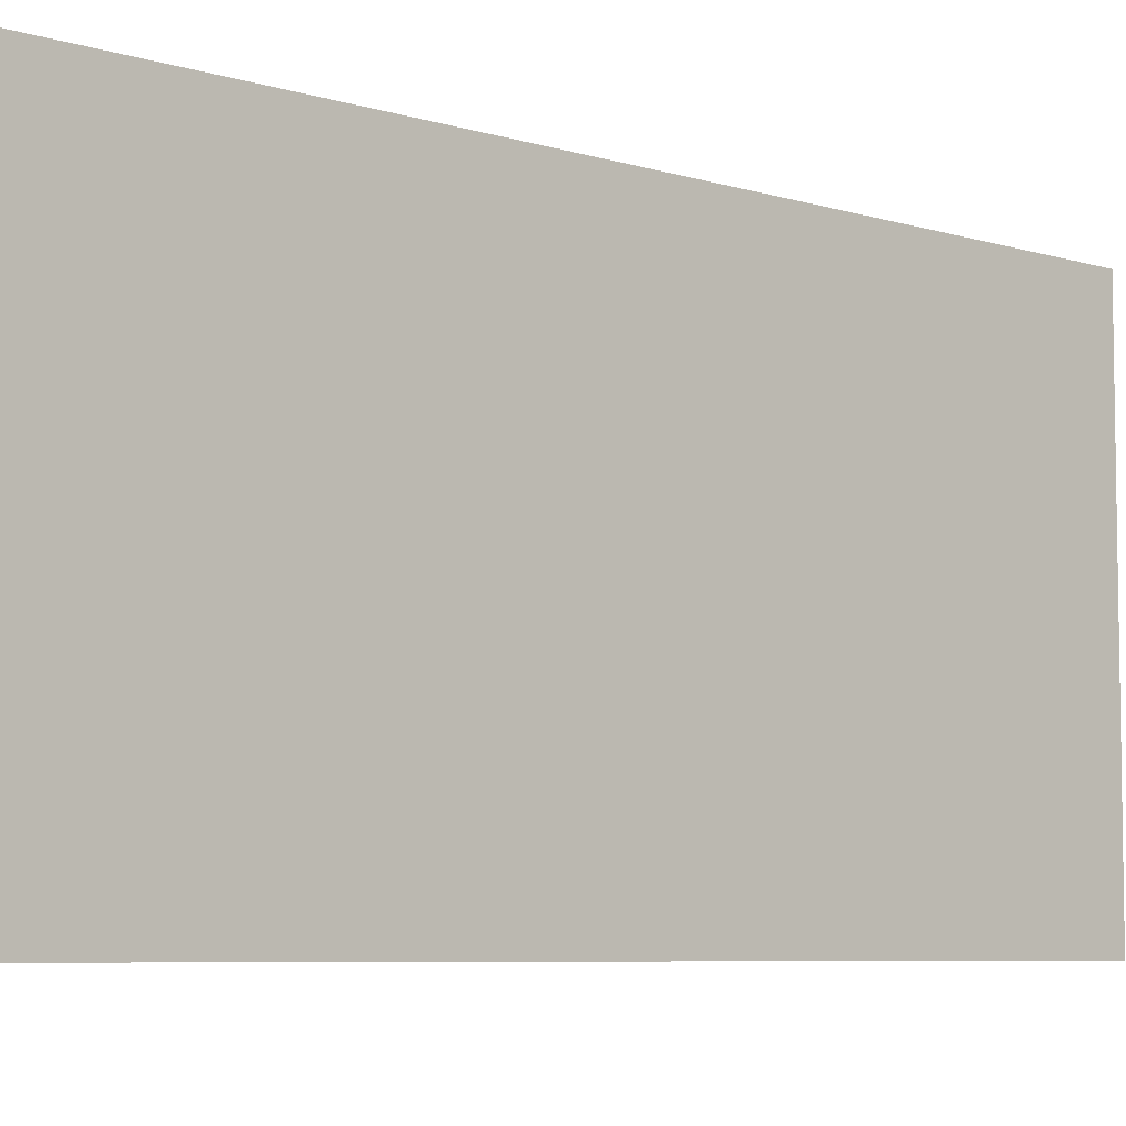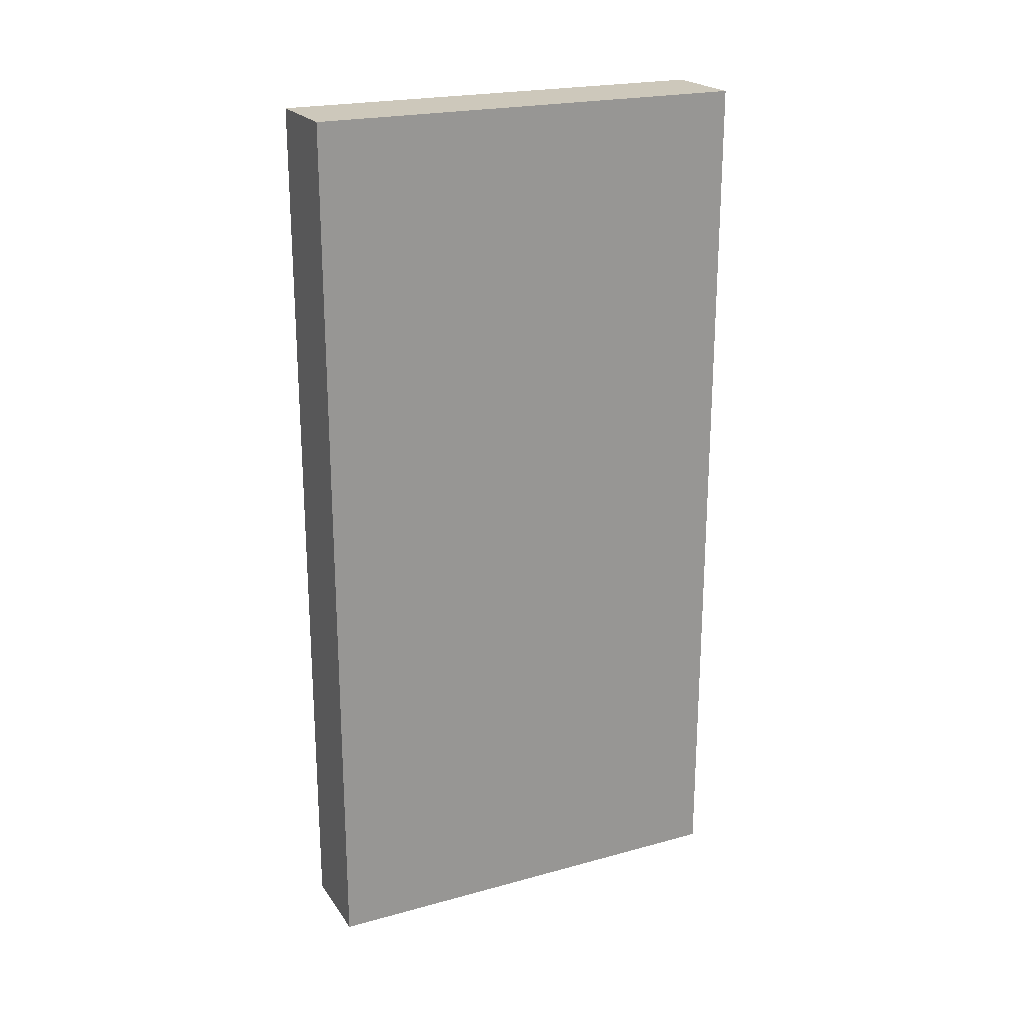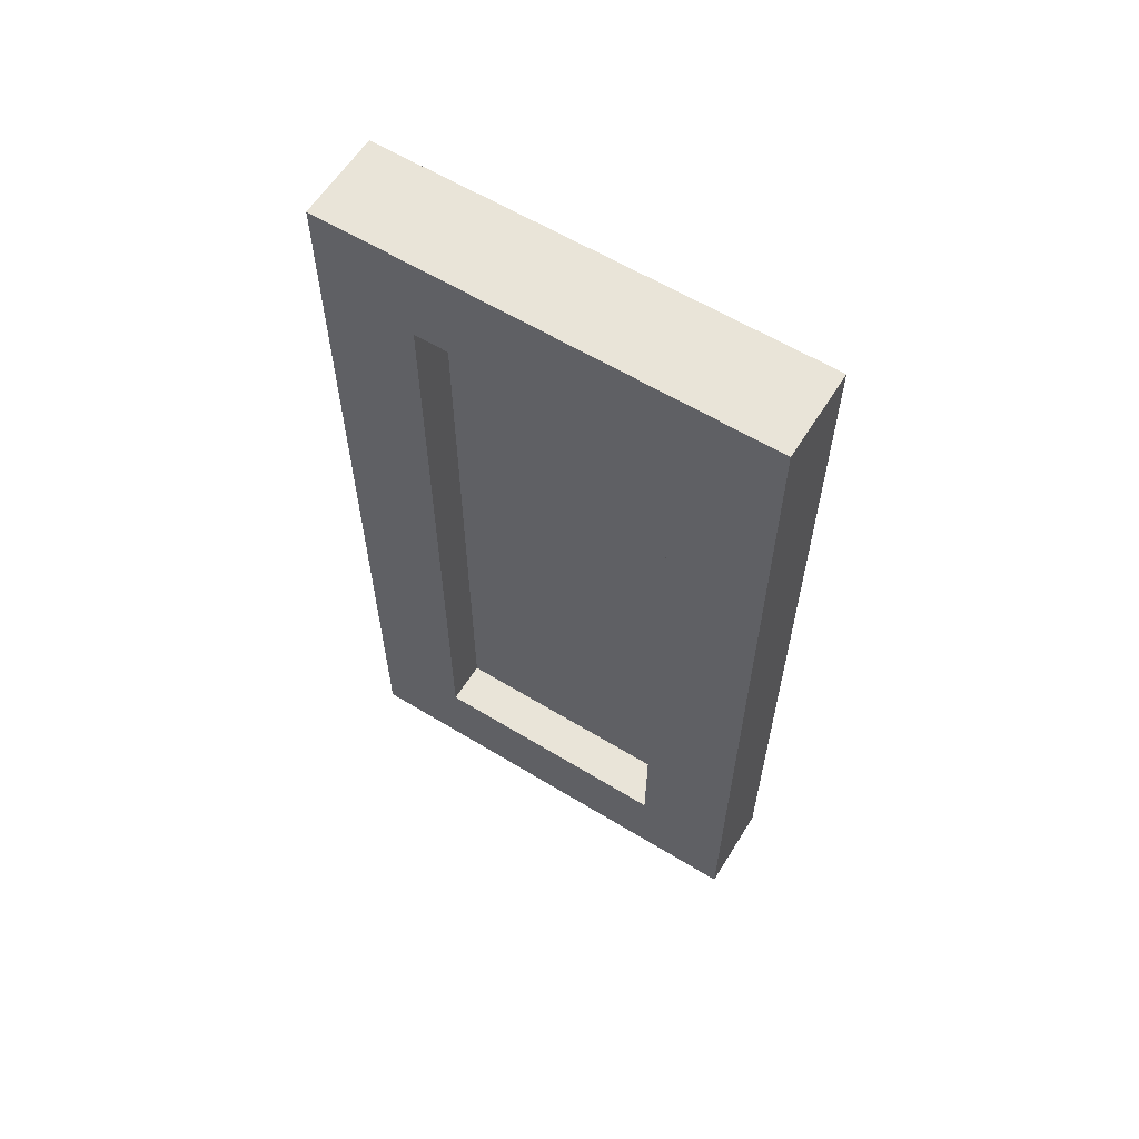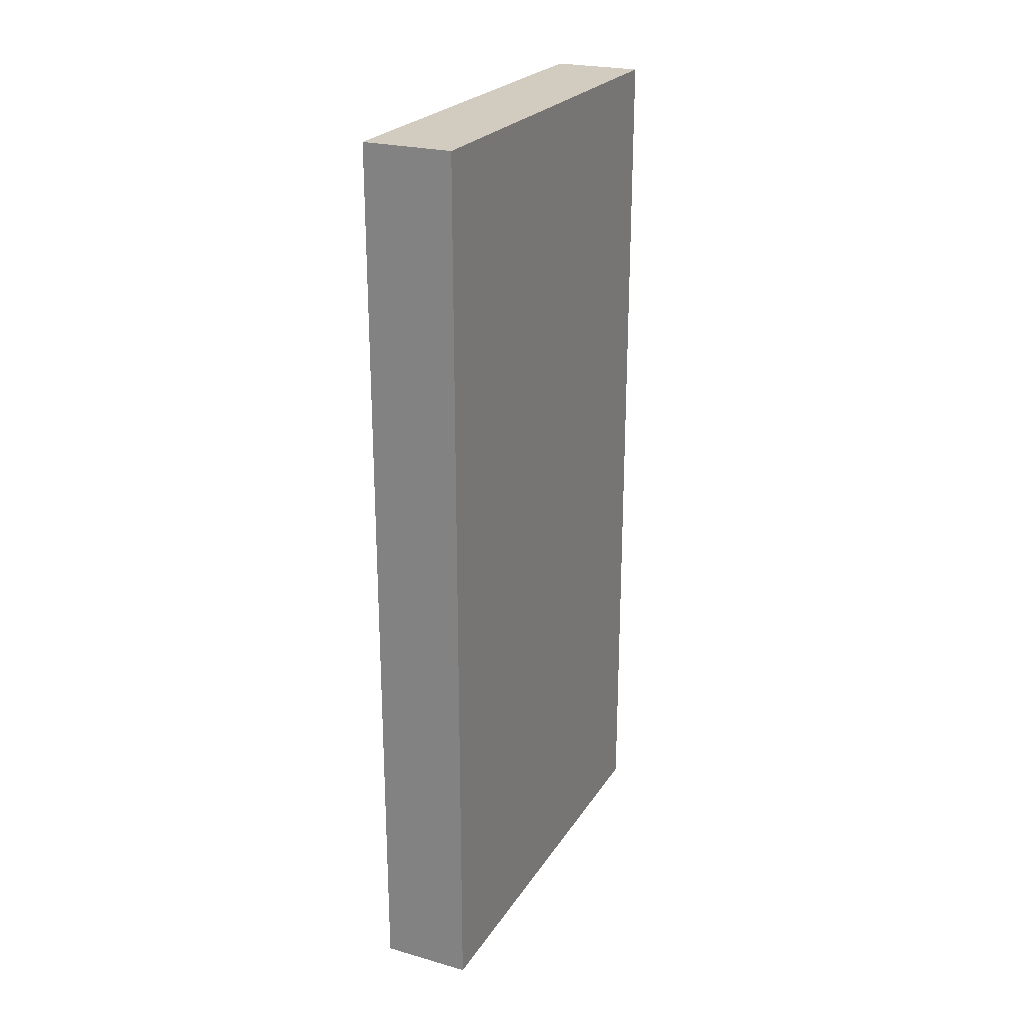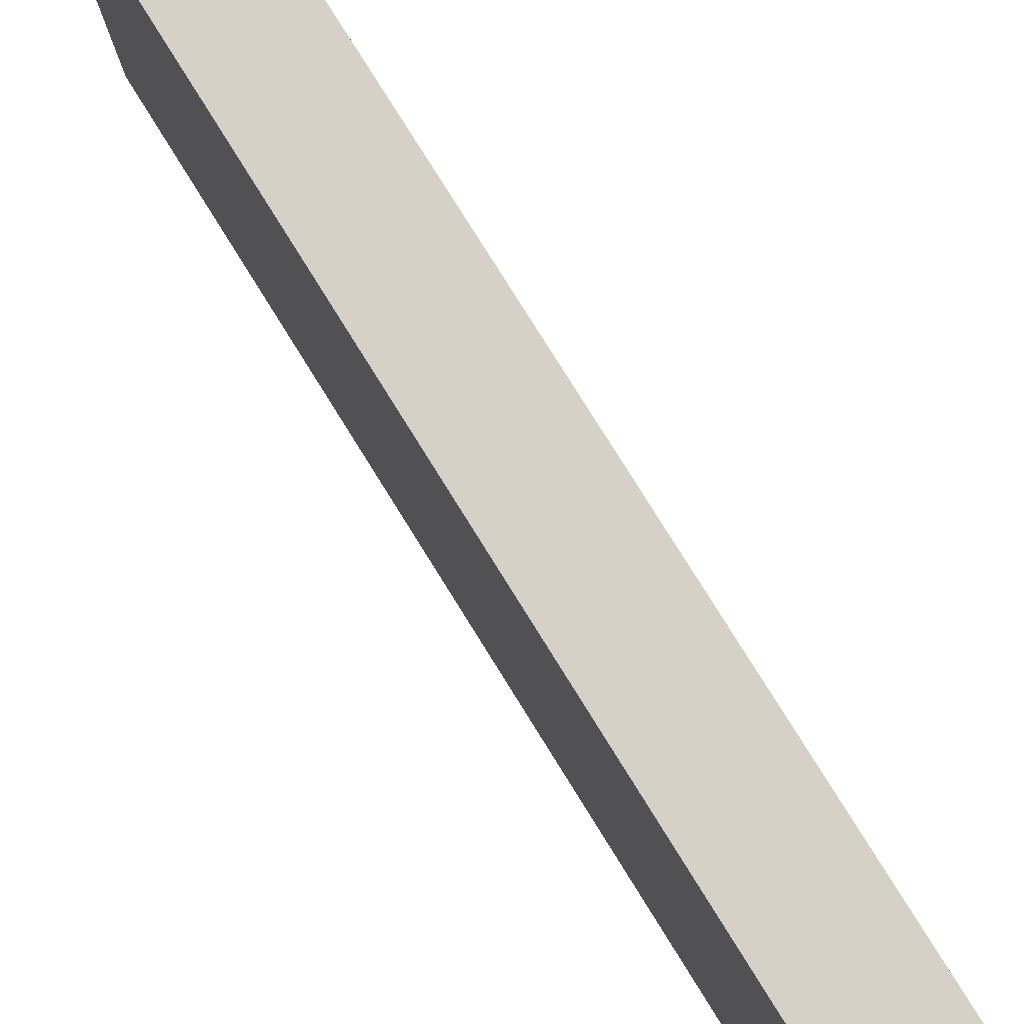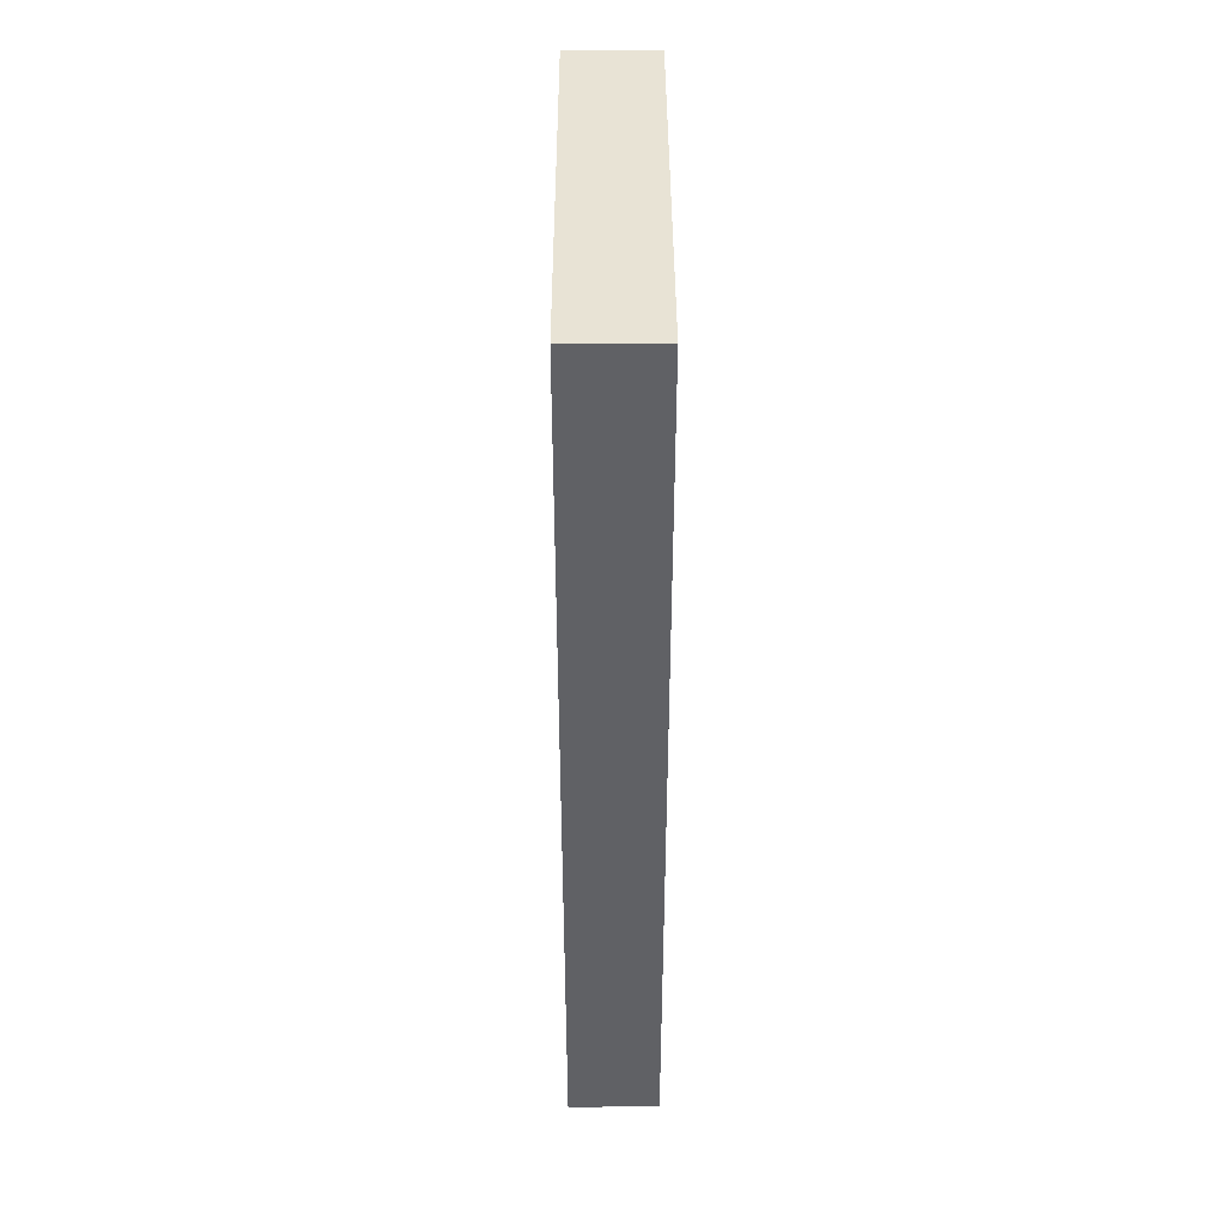
<metadata>
{"format":"obj","ext":"obj","renderer":"f3d","projection":"perspective","resolution":1024,"background":"white","views":[{"elev":-6.5,"azim":47.0,"up":"+Z"},{"elev":21.9,"azim":64.5,"up":"+Y"},{"elev":60.5,"azim":-58.1,"up":"+Y"},{"elev":24.0,"azim":24.9,"up":"+Y"},{"elev":79.7,"azim":148.0,"up":"+Z"},{"elev":41.3,"azim":-0.2,"up":"+Y"}]}
</metadata>
<code>
g Mesh1 Group1 Model
v 0 0.5 -0
v 0 0.4458 -0.05424
v 0 0 -0
f 1 2 3
v 0 0.5 -0.25
f 2 1 4
v 0.05 0.5 -0.25
v 0.05 0.5 -0
f 5 4 1 6
v 0.05 0 -0.25
v 0 0 -0.25
f 7 8 4 5
v 0.05 0 -0
f 8 7 9 3
f 9 7 5 6
f 3 9 6 1
v 0 0.05424 -0.05424
f 3 10 8
f 10 3 2
v 0.025 0.4458 -0.05424
v 0.025 0.05424 -0.05424
f 10 2 11 12
v 0 0.4458 -0.1958
v 0.025 0.4458 -0.1958
f 2 13 14 11
f 2 4 13
v 0 0.05424 -0.1958
f 13 4 15
f 8 15 4
f 8 10 15
v 0.025 0.05424 -0.1958
f 15 10 12 16
f 11 14 16 12
f 13 15 16 14

</code>
